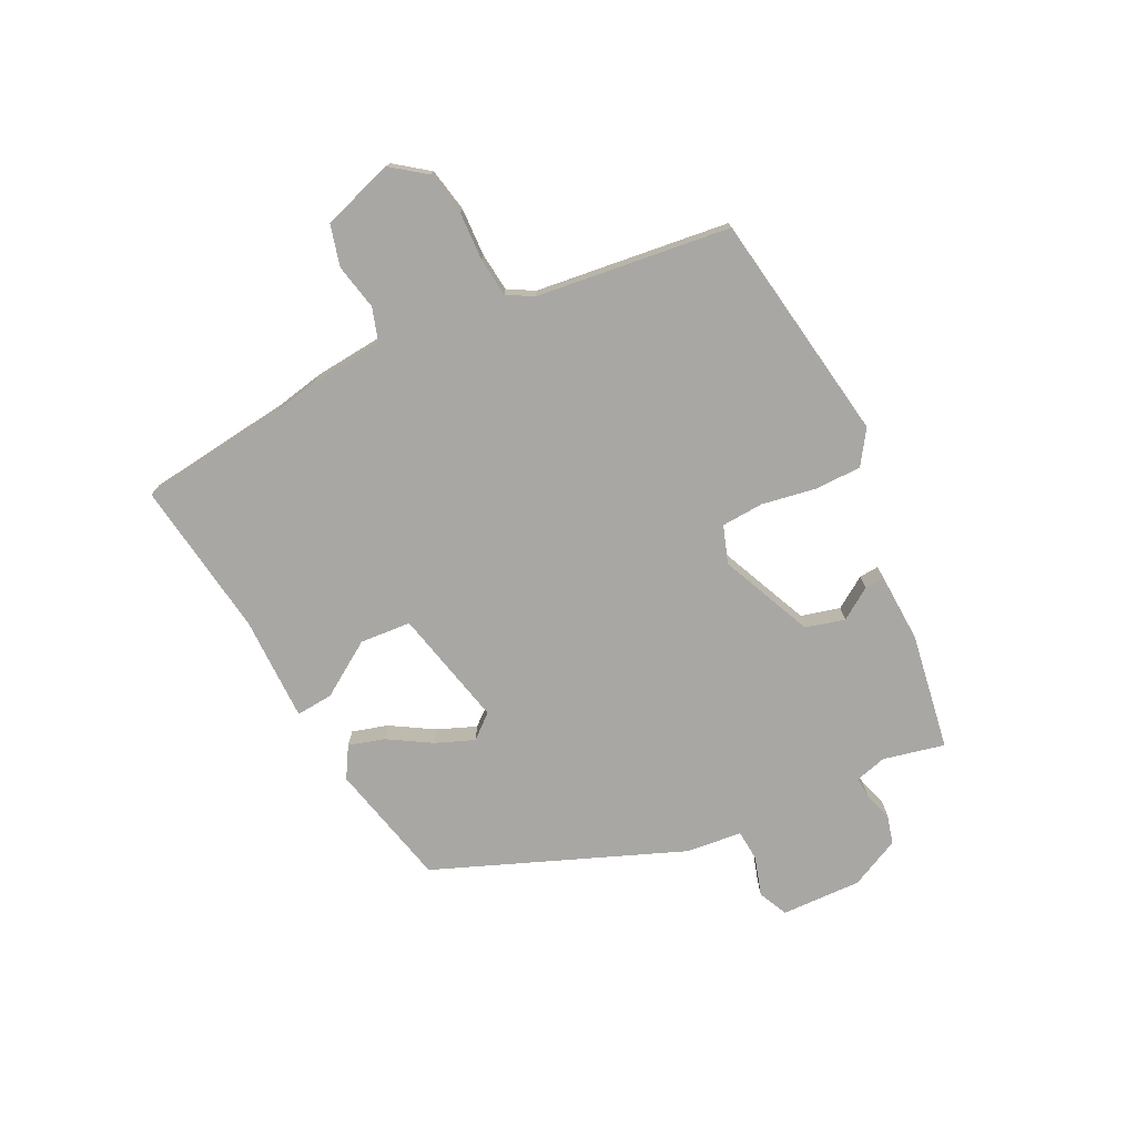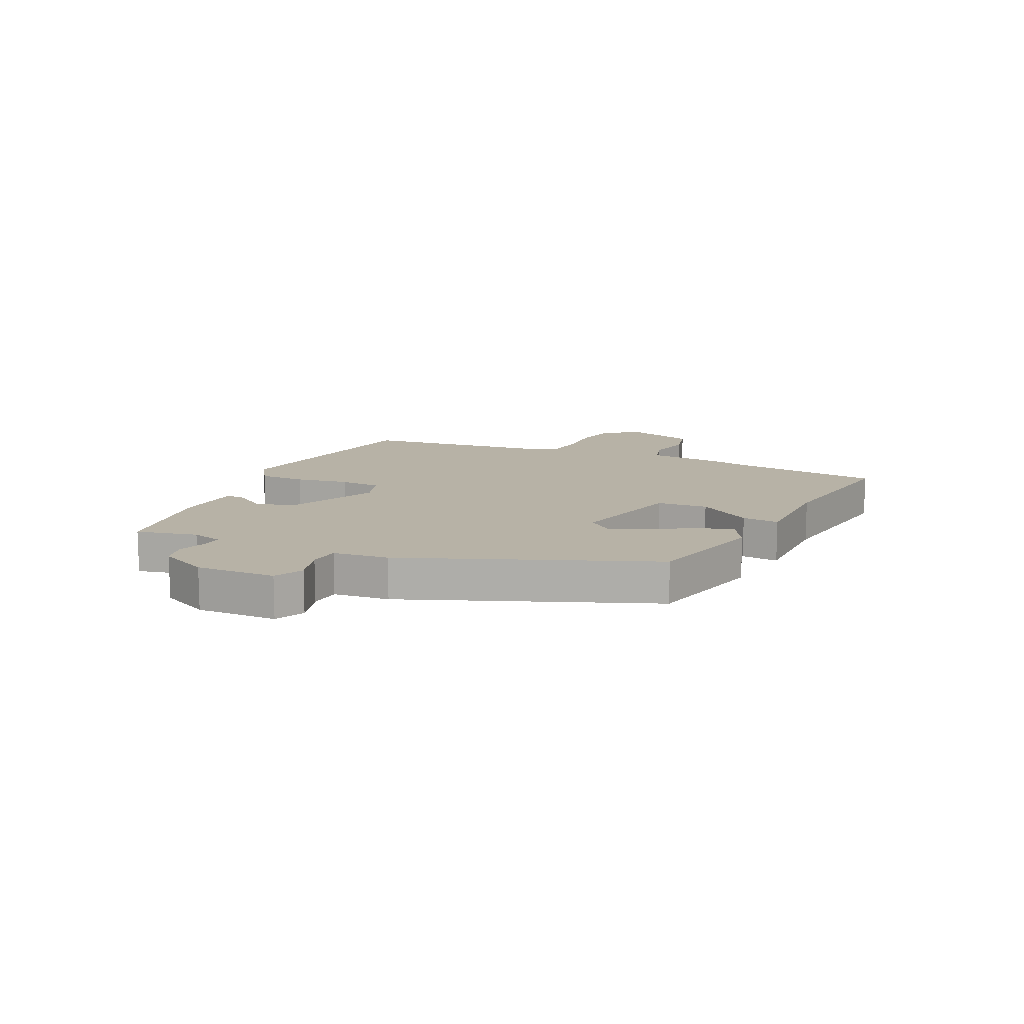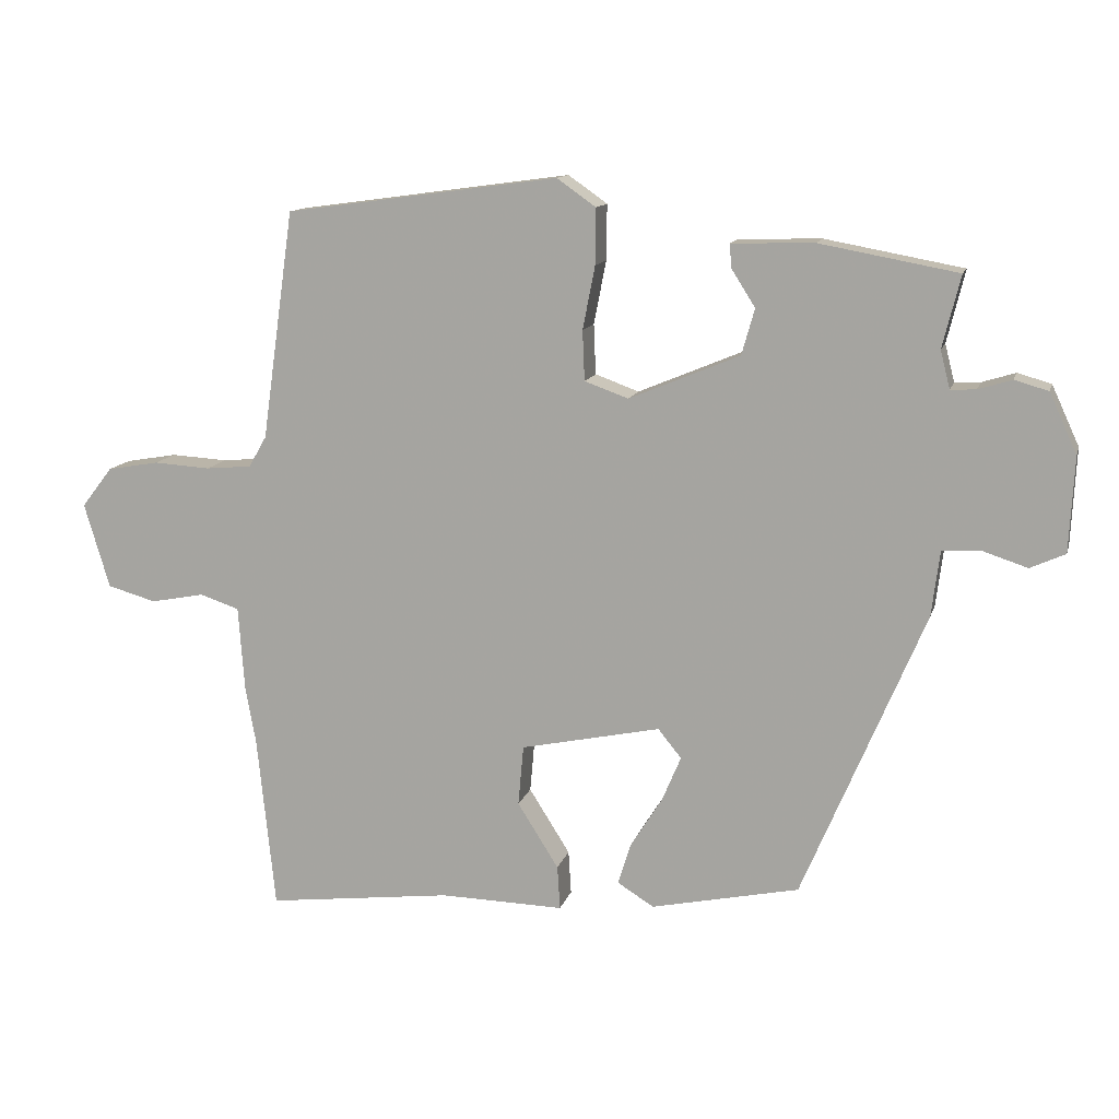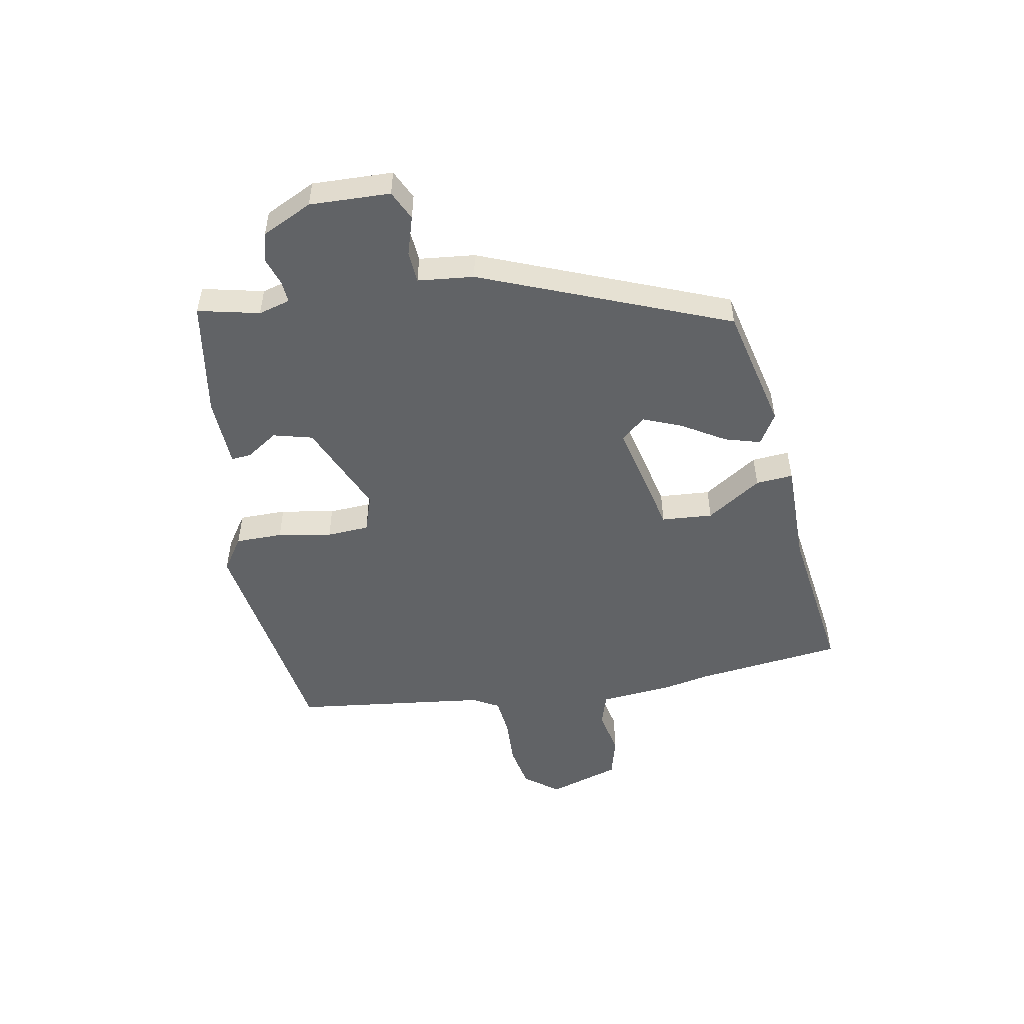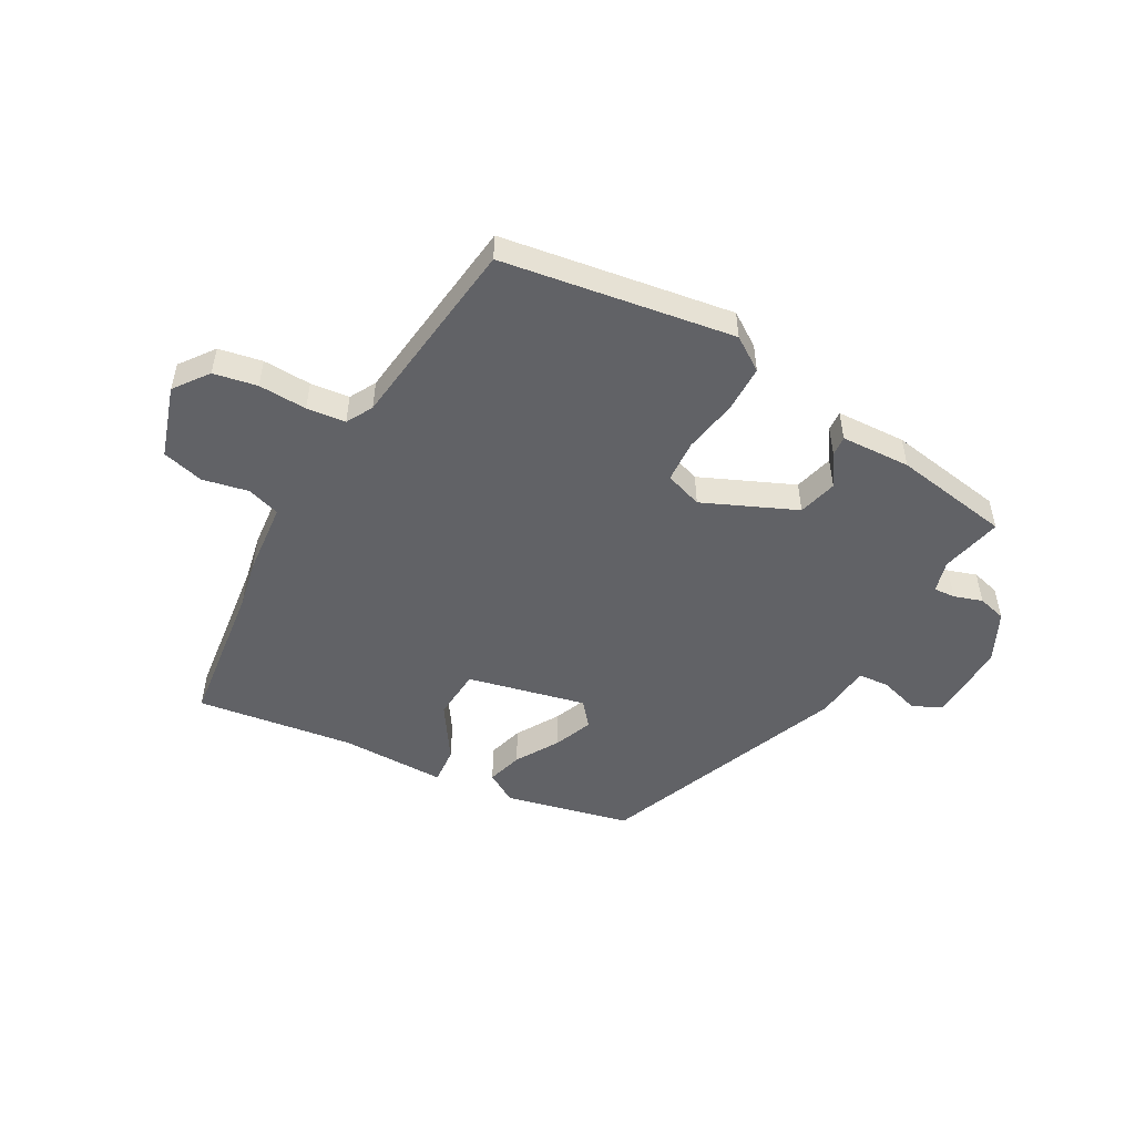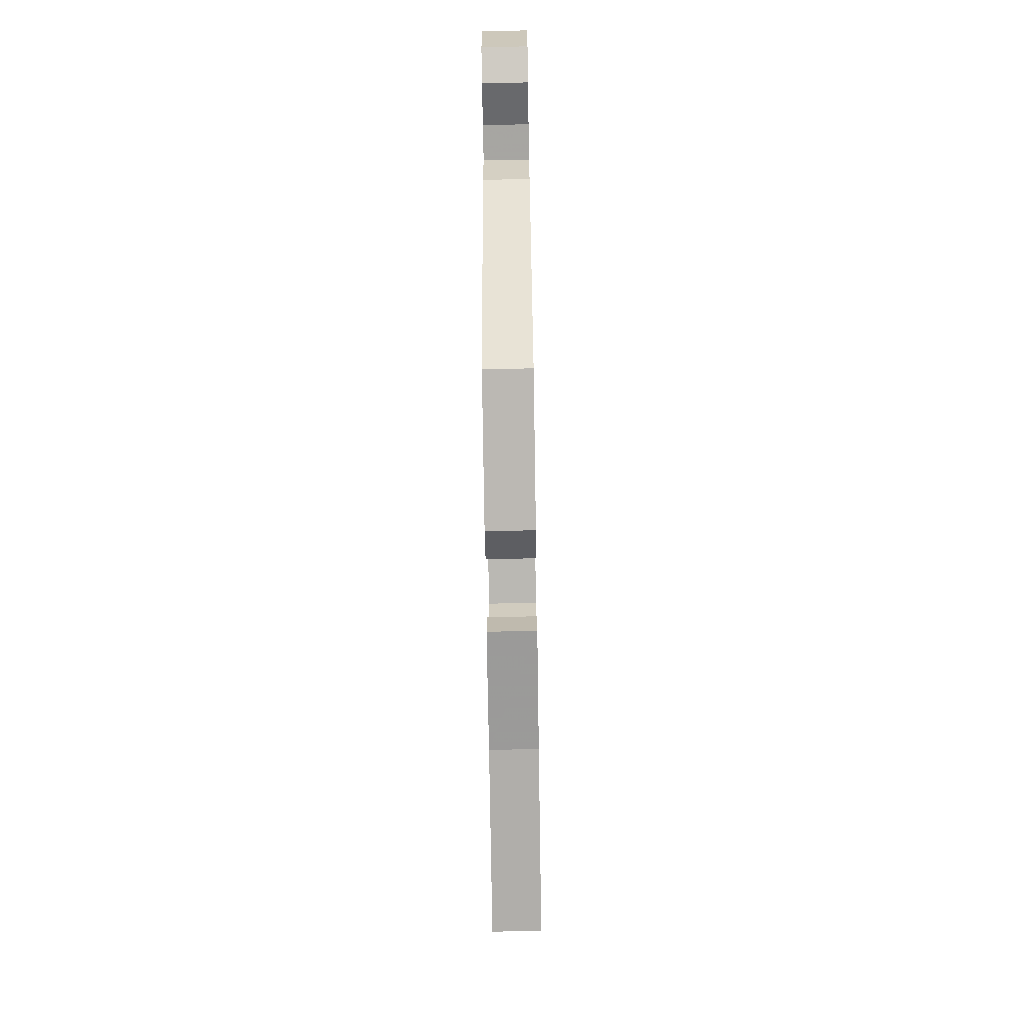
<metadata>
{"format":"obj","ext":"obj","renderer":"f3d","projection":"perspective","resolution":1024,"background":"white","views":[{"elev":-74.8,"azim":-62.6,"up":"+Y"},{"elev":12.3,"azim":116.4,"up":"+Y"},{"elev":12.5,"azim":14.0,"up":"+Z"},{"elev":-50.8,"azim":101.5,"up":"+Y"},{"elev":-50.7,"azim":-28.0,"up":"+Y"},{"elev":-70.8,"azim":90.9,"up":"+Z"}]}
</metadata>
<code>
v -0.492 0.07 -0.578
v -0.518 0.07 -0.324
v -0.533 0.07 -0.242
v -0.542 0.07 -0.117
v -0.599 0.07 -0.098
v -0.678 0.07 -0.113
v -0.749 0.07 -0.093
v -0.786 0.07 0.031
v -0.741 0.07 0.089
v -0.666 0.07 0.102
v -0.583 0.07 0.097
v -0.516 0.07 0.103
v -0.49 0.07 0.148
v -0.443 0.07 0.481
v -0.045 0.07 0.535
v 0.012 0.07 0.495
v 0.011 0.07 0.414
v -0.007 0.07 0.322
v -0.004 0.07 0.249
v 0.06 0.07 0.226
v 0.221 0.07 0.293
v 0.24 0.07 0.36
v 0.205 0.07 0.415
v 0.203 0.07 0.449
v 0.323 0.07 0.452
v 0.524 0.07 0.415
v 0.498 0.07 0.31
v 0.512 0.07 0.255
v 0.549 0.07 0.257
v 0.598 0.07 0.272
v 0.647 0.07 0.258
v 0.687 0.07 0.171
v 0.68 0.07 0.033
v 0.629 0.07 0.01
v 0.562 0.07 0.032
v 0.508 0.07 0.029
v 0.496 0.07 -0.067
v 0.318 0.07 -0.488
v 0.102 0.07 -0.534
v 0.049 0.07 -0.501
v 0.068 0.07 -0.44
v 0.114 0.07 -0.367
v 0.142 0.07 -0.301
v 0.108 0.07 -0.259
v -0.096 0.07 -0.302
v -0.104 0.07 -0.39
v -0.044 0.07 -0.485
v -0.04 0.07 -0.549
v -0.221 0.07 -0.545
v -0.492 0 -0.578
v -0.518 0 -0.324
v -0.533 0 -0.242
v -0.542 0 -0.117
v -0.599 0 -0.098
v -0.678 0 -0.113
v -0.749 0 -0.093
v -0.786 0 0.031
v -0.741 0 0.089
v -0.666 0 0.102
v -0.583 0 0.097
v -0.516 0 0.103
v -0.49 0 0.148
v -0.443 0 0.481
v -0.045 0 0.535
v 0.012 0 0.495
v 0.011 0 0.414
v -0.007 0 0.322
v -0.004 0 0.249
v 0.06 0 0.226
v 0.221 0 0.293
v 0.24 0 0.36
v 0.205 0 0.415
v 0.203 0 0.449
v 0.323 0 0.452
v 0.524 0 0.415
v 0.498 0 0.31
v 0.512 0 0.255
v 0.549 0 0.257
v 0.598 0 0.272
v 0.647 0 0.258
v 0.687 0 0.171
v 0.68 0 0.033
v 0.629 0 0.01
v 0.562 0 0.032
v 0.508 0 0.029
v 0.496 0 -0.067
v 0.318 0 -0.488
v 0.102 0 -0.534
v 0.049 0 -0.501
v 0.068 0 -0.44
v 0.114 0 -0.367
v 0.142 0 -0.301
v 0.108 0 -0.259
v -0.096 0 -0.302
v -0.104 0 -0.39
v -0.044 0 -0.485
v -0.04 0 -0.549
v -0.221 0 -0.545
f 46 47 48 49
f 45 46 49 1
f 39 40 41 42
f 39 42 43
f 36 37 38 39
f 36 39 43
f 32 33 34 35
f 32 35 36
f 29 30 31 32
f 28 29 32 36
f 27 28 36 43
f 22 23 24 25
f 21 22 25 26
f 20 21 26 27
f 15 16 17 18
f 13 14 15 18
f 12 13 18 19
f 8 9 10 11
f 8 11 12
f 5 6 7 8
f 4 5 8 12
f 2 3 4 12
f 45 1 2 12
f 44 45 12 19
f 20 27 43 44
f 19 20 44
f 98 97 96 95
f 50 98 95 94
f 91 90 89 88
f 92 91 88
f 88 87 86 85
f 92 88 85
f 84 83 82 81
f 85 84 81
f 81 80 79 78
f 85 81 78 77
f 92 85 77 76
f 74 73 72 71
f 75 74 71 70
f 76 75 70 69
f 67 66 65 64
f 67 64 63 62
f 68 67 62 61
f 60 59 58 57
f 61 60 57
f 57 56 55 54
f 61 57 54 53
f 61 53 52 51
f 61 51 50 94
f 68 61 94 93
f 93 92 76 69
f 93 69 68
f 1 50 51 2
f 2 51 52 3
f 3 52 53 4
f 4 53 54 5
f 5 54 55 6
f 6 55 56 7
f 7 56 57 8
f 8 57 58 9
f 9 58 59 10
f 10 59 60 11
f 11 60 61 12
f 12 61 62 13
f 13 62 63 14
f 14 63 64 15
f 15 64 65 16
f 16 65 66 17
f 17 66 67 18
f 18 67 68 19
f 19 68 69 20
f 20 69 70 21
f 21 70 71 22
f 22 71 72 23
f 23 72 73 24
f 24 73 74 25
f 25 74 75 26
f 26 75 76 27
f 27 76 77 28
f 28 77 78 29
f 29 78 79 30
f 30 79 80 31
f 31 80 81 32
f 32 81 82 33
f 33 82 83 34
f 34 83 84 35
f 35 84 85 36
f 36 85 86 37
f 37 86 87 38
f 38 87 88 39
f 39 88 89 40
f 40 89 90 41
f 41 90 91 42
f 42 91 92 43
f 43 92 93 44
f 44 93 94 45
f 45 94 95 46
f 46 95 96 47
f 47 96 97 48
f 48 97 98 49
f 49 98 50 1

</code>
